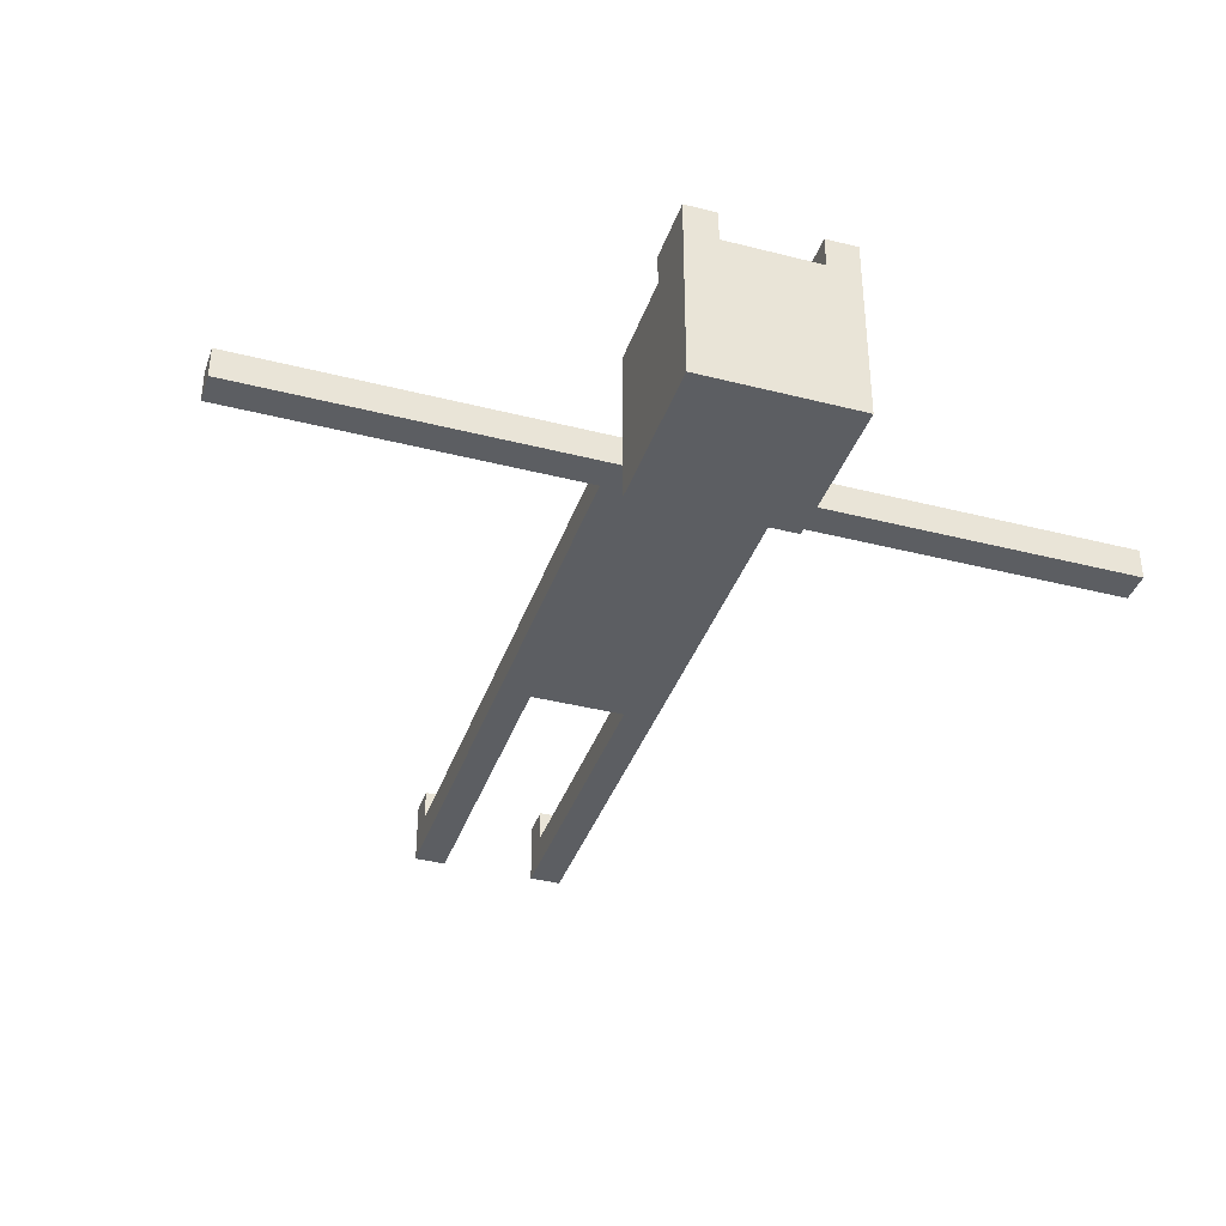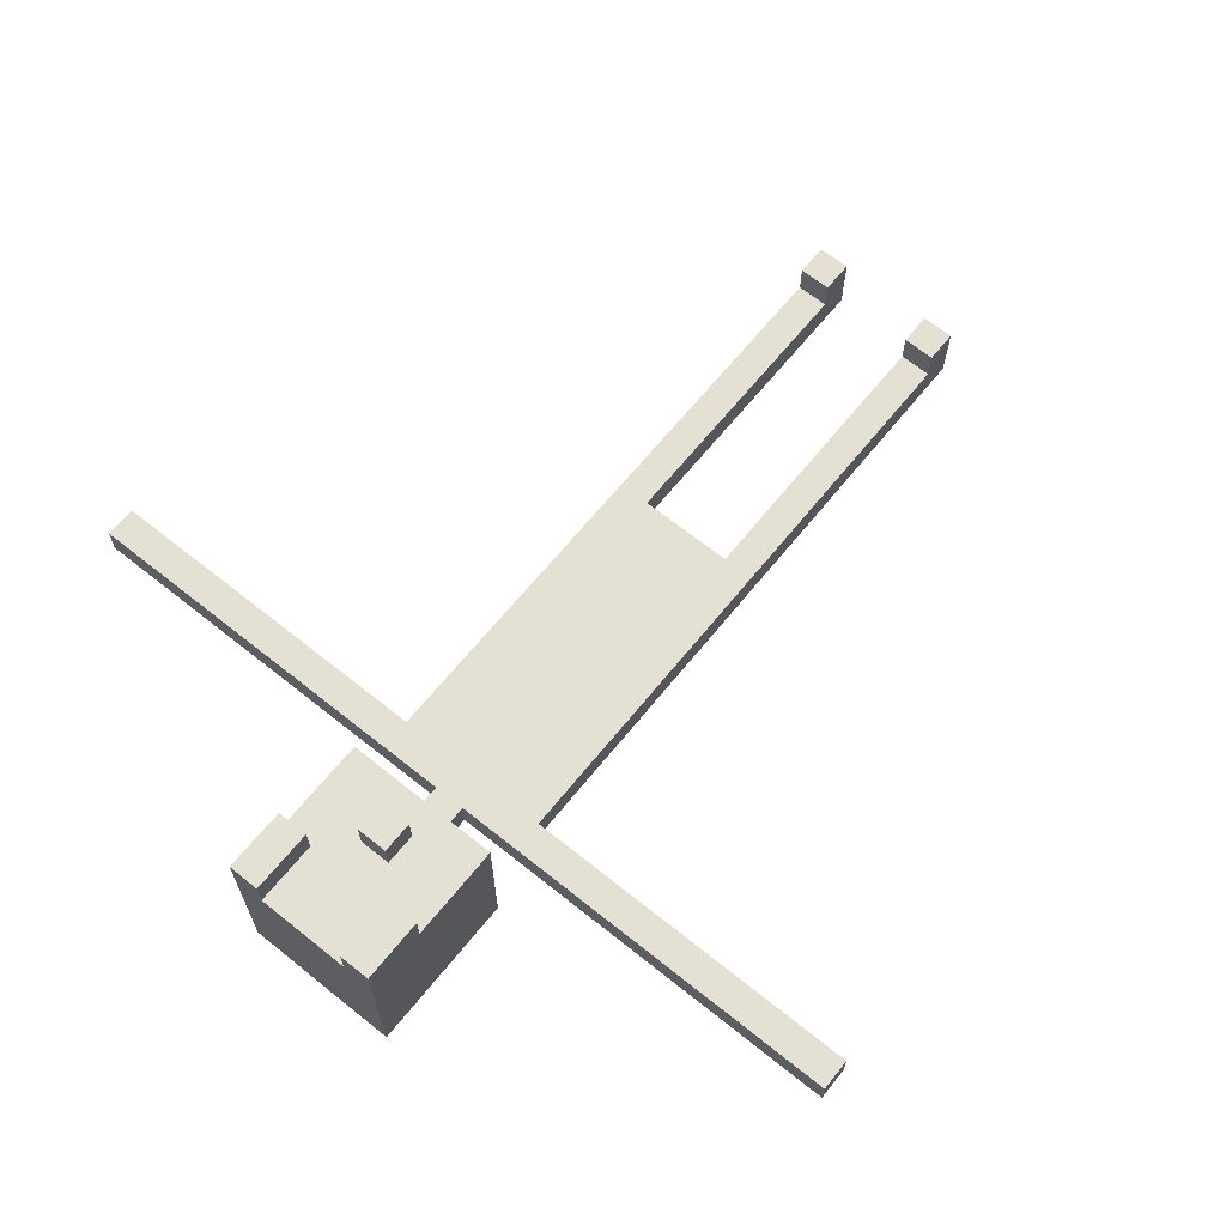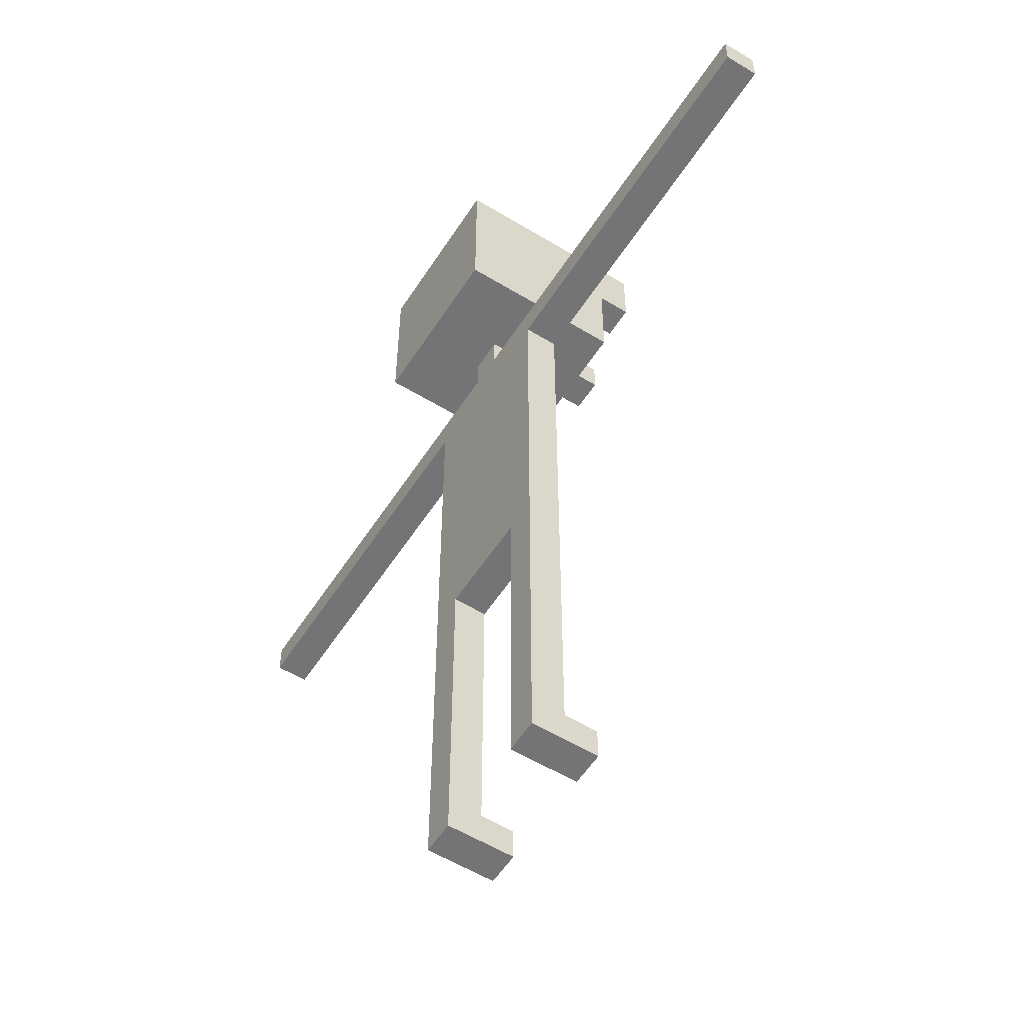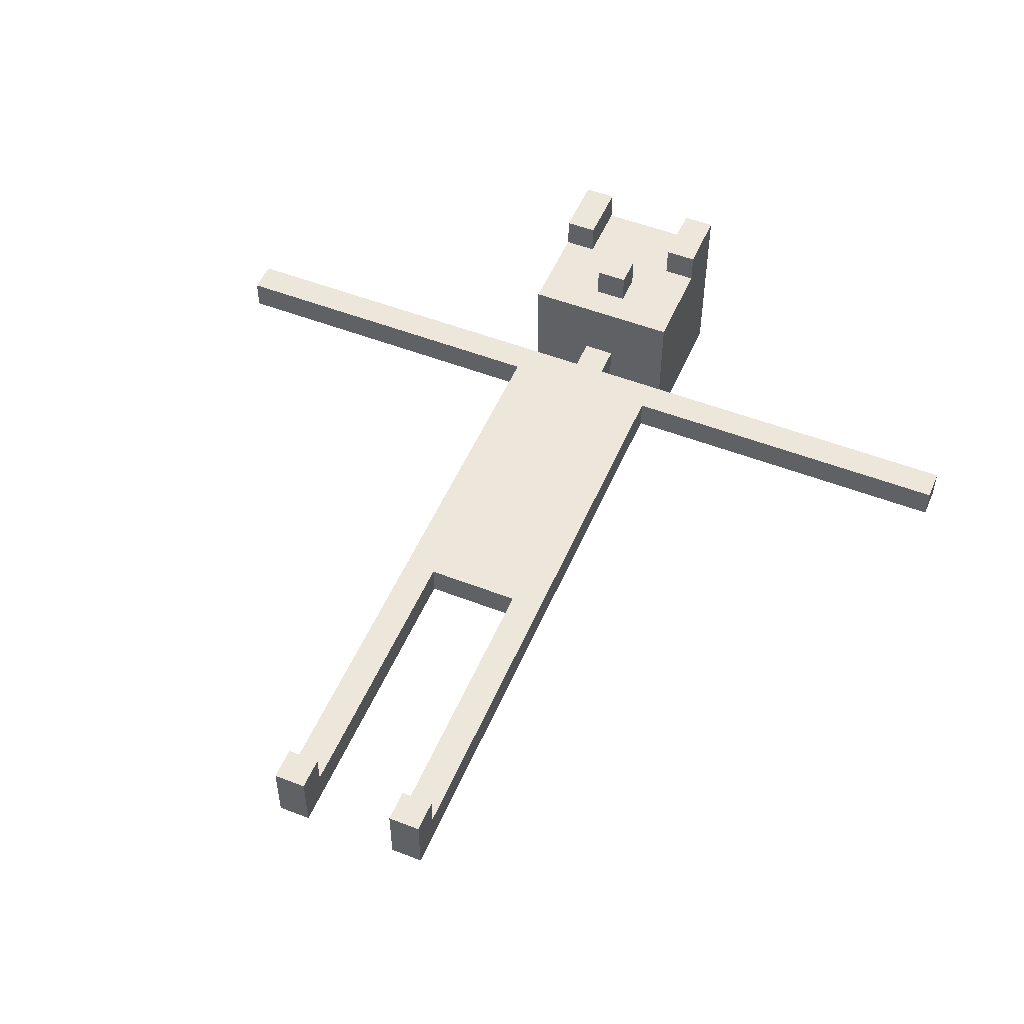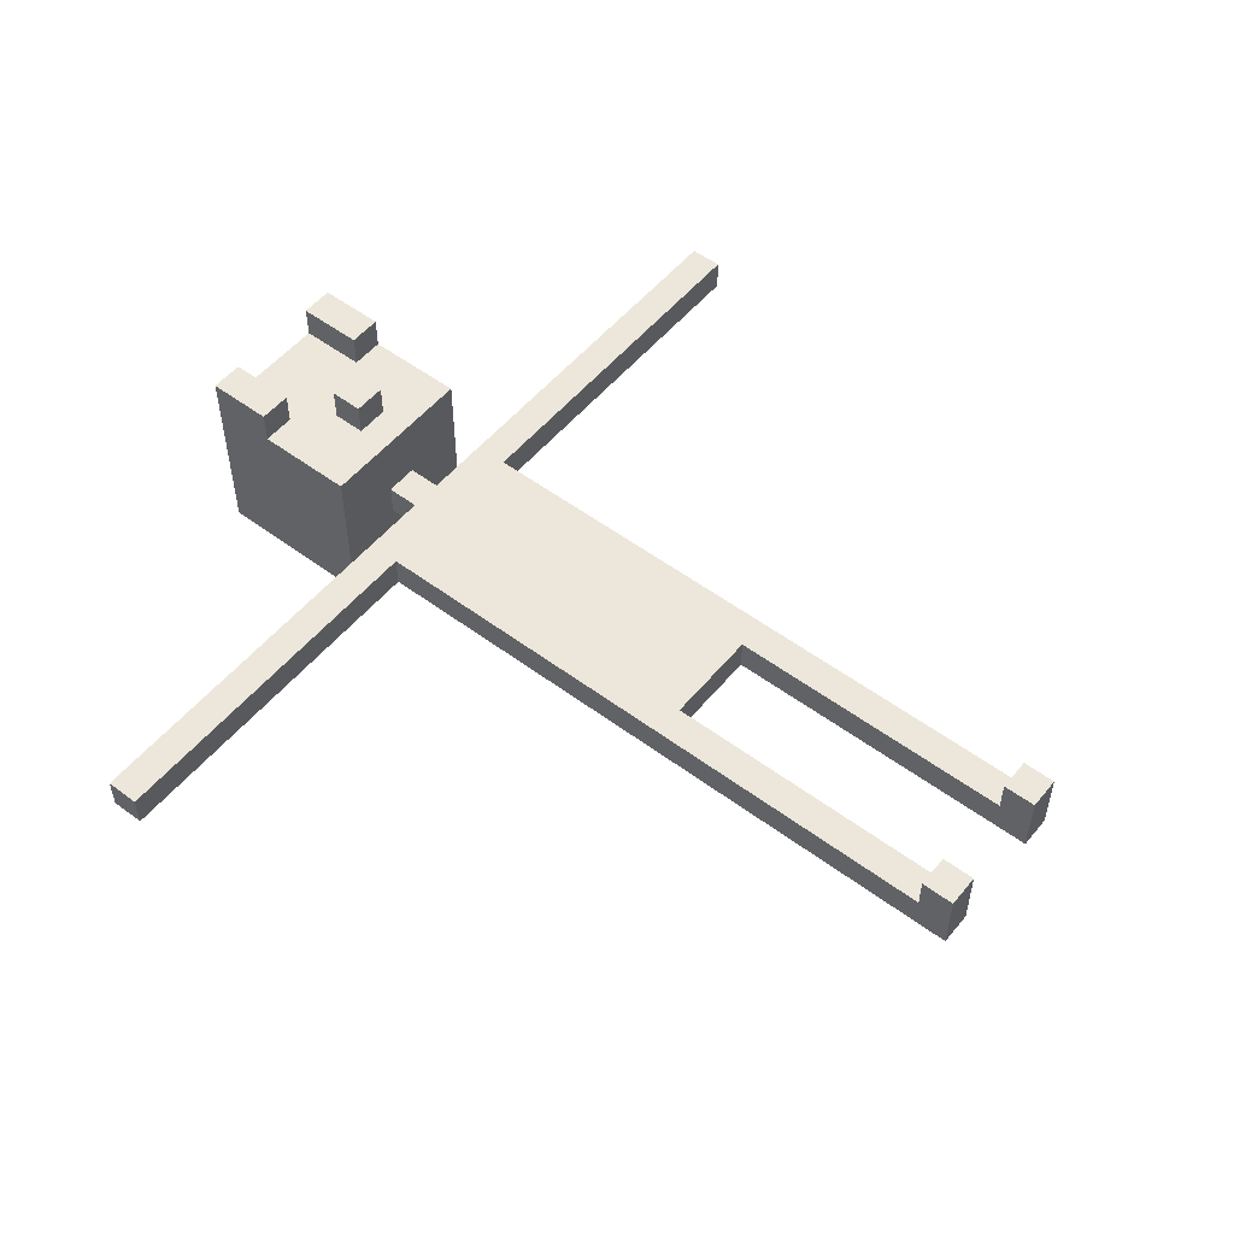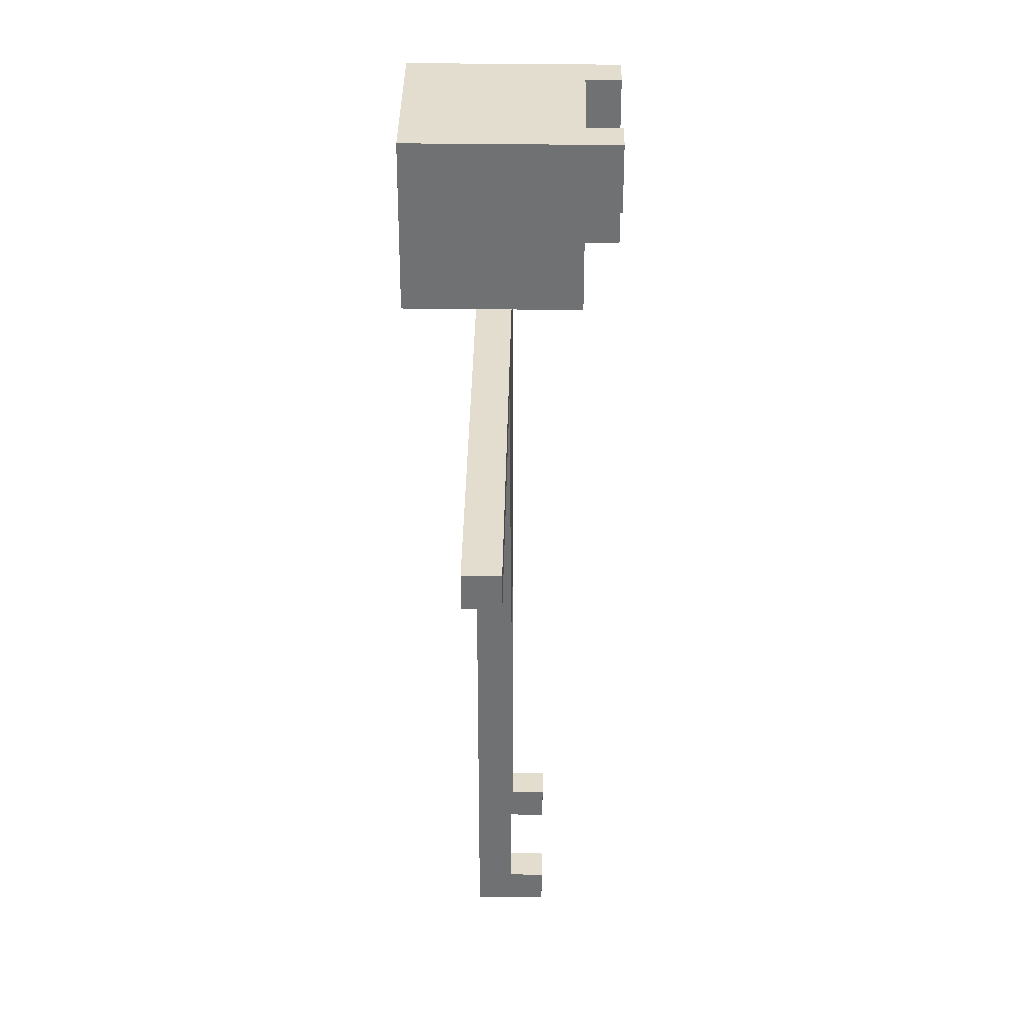
<metadata>
{"format":"obj","ext":"obj","renderer":"f3d","projection":"perspective","resolution":1024,"background":"white","views":[{"elev":-37.8,"azim":161.9,"up":"+Z"},{"elev":65.6,"azim":-141.1,"up":"+Z"},{"elev":-56.3,"azim":-122.5,"up":"+Y"},{"elev":51.8,"azim":22.8,"up":"+Z"},{"elev":52.9,"azim":-51.4,"up":"+Z"},{"elev":34.8,"azim":-89.0,"up":"+Y"}]}
</metadata>
<code>
o
v -1.3 2 -2.98e-08
v -1.3 2 -0.1
v -1.3 2.1 -2.98e-08
v -1.3 2.1 -0.1
v -0.2 0 0.1
v -0.2 0 -0.1
v -0.2 0.1 0.1
v -0.2 0.1 -2.98e-08
v -0.2 0.1 -0.1
v -0.2 0.2 -2.98e-08
v -0.2 0.2 -0.1
v -0.2 1.1 -2.98e-08
v -0.2 1.1 -0.1
v -0.2 2 -2.98e-08
v -0.2 2 -0.1
v -0.2 2.2 0.2
v -0.2 2.2 -0.3
v -0.2 2.3 -0.1
v -0.2 2.3 -0.3
v -0.2 2.4 0.2
v -0.2 2.4 0.1
v -0.2 2.4 -2.98e-08
v -0.2 2.4 -0.1
v -0.2 2.5 0.3
v -0.2 2.5 0.2
v -0.2 2.5 0.1
v -0.2 2.5 -2.98e-08
v -0.2 2.6 0.2
v -0.2 2.6 0.1
v -0.2 2.7 0.3
v -0.2 2.7 -0.3
v 0 2.1 -2.98e-08
v 0 2.1 -0.1
v 0 2.2 -2.98e-08
v 0 2.2 -0.1
v 0 2.3 0.3
v 0 2.3 0.2
v 0 2.4 0.3
v 0 2.4 0.2
v 0.2 0 0.1
v 0.2 0 -0.1
v 0.2 0.1 0.1
v 0.2 0.1 -2.98e-08
v 0.2 0.1 -0.1
v 0.2 0.2 -2.98e-08
v 0.2 0.2 -0.1
v 0.2 1 -2.98e-08
v 0.2 1 -0.1
v 0.2 2.5 0.3
v 0.2 2.5 0.2
v 0.2 2.6 0.2
v 0.2 2.7 0.3
v 0.2 2.7 0.2
v -0.1 0 0.1
v -0.1 0 -0.1
v -0.1 0.1 0.1
v -0.1 0.1 -2.98e-08
v -0.1 0.1 -0.1
v -0.1 0.2 -2.98e-08
v -0.1 0.2 -0.1
v -0.1 1 -2.98e-08
v -0.1 1 -0.1
v -0.1 2.5 0.3
v -0.1 2.5 0.2
v -0.1 2.6 0.2
v -0.1 2.7 0.3
v -0.1 2.7 0.2
v 0.1 2.1 -2.98e-08
v 0.1 2.1 -0.1
v 0.1 2.2 -2.98e-08
v 0.1 2.2 -0.1
v 0.1 2.3 0.3
v 0.1 2.3 0.2
v 0.1 2.4 0.3
v 0.1 2.4 0.2
v 0.3 0 0.1
v 0.3 0 -0.1
v 0.3 0.1 0.1
v 0.3 0.1 -2.98e-08
v 0.3 0.1 -0.1
v 0.3 0.2 -2.98e-08
v 0.3 0.2 -0.1
v 0.3 1.1 -2.98e-08
v 0.3 1.1 -0.1
v 0.3 2 -2.98e-08
v 0.3 2 -0.1
v 0.3 2.2 0.2
v 0.3 2.2 -0.3
v 0.3 2.3 -0.1
v 0.3 2.3 -0.3
v 0.3 2.4 0.2
v 0.3 2.4 0.1
v 0.3 2.4 -2.98e-08
v 0.3 2.4 -0.1
v 0.3 2.5 0.3
v 0.3 2.5 0.2
v 0.3 2.5 0.1
v 0.3 2.5 -2.98e-08
v 0.3 2.6 0.2
v 0.3 2.6 0.1
v 0.3 2.7 0.3
v 0.3 2.7 -0.3
v 1.4 2 -2.98e-08
v 1.4 2 -0.1
v 1.4 2.1 -2.98e-08
v 1.4 2.1 -0.1
v -0.2 2.5 0.3
v -0.2 2.7 0.3
v -0.1 2.5 0.3
v -0.1 2.7 0.3
v 0 2.3 0.3
v 0 2.4 0.3
v 0.1 2.3 0.3
v 0.1 2.4 0.3
v 0.2 2.5 0.3
v 0.2 2.7 0.3
v 0.3 2.5 0.3
v 0.3 2.7 0.3
v -0.2 2.2 0.2
v -0.2 2.4 0.2
v -0.2 2.5 0.2
v -0.1 2.4 0.2
v -0.1 2.5 0.2
v -0.1 2.6 0.2
v -0.1 2.7 0.2
v 0 2.3 0.2
v 0 2.4 0.2
v 0 2.5 0.2
v 0.1 2.3 0.2
v 0.1 2.4 0.2
v 0.1 2.5 0.2
v 0.2 2.4 0.2
v 0.2 2.5 0.2
v 0.2 2.6 0.2
v 0.2 2.7 0.2
v 0.3 2.2 0.2
v 0.3 2.4 0.2
v 0.3 2.5 0.2
v -0.2 0 0.1
v -0.2 0.1 0.1
v -0.1 0 0.1
v -0.1 0.1 0.1
v 0.2 0 0.1
v 0.2 0.1 0.1
v 0.3 0 0.1
v 0.3 0.1 0.1
v -1.3 2 -2.98e-08
v -1.3 2.1 -2.98e-08
v -1.1 2 -2.98e-08
v -1.1 2.1 -2.98e-08
v -0.2 0.1 -2.98e-08
v -0.2 0.2 -2.98e-08
v -0.2 1.1 -2.98e-08
v -0.2 2 -2.98e-08
v -0.1 0.1 -2.98e-08
v -0.1 0.2 -2.98e-08
v -0.1 1 -2.98e-08
v 0 2.1 -2.98e-08
v 0 2.2 -2.98e-08
v 0.1 2.1 -2.98e-08
v 0.1 2.2 -2.98e-08
v 0.2 0.1 -2.98e-08
v 0.2 0.2 -2.98e-08
v 0.2 1 -2.98e-08
v 0.3 0.1 -2.98e-08
v 0.3 0.2 -2.98e-08
v 0.3 1.1 -2.98e-08
v 0.3 2 -2.98e-08
v 1.2 2 -2.98e-08
v 1.2 2.1 -2.98e-08
v 1.4 2 -2.98e-08
v 1.4 2.1 -2.98e-08
v -1.3 2 -0.1
v -1.3 2.1 -0.1
v -1.1 2 -0.1
v -1.1 2.1 -0.1
v -0.2 0 -0.1
v -0.2 0.1 -0.1
v -0.2 0.2 -0.1
v -0.2 1.1 -0.1
v -0.2 2 -0.1
v -0.1 0 -0.1
v -0.1 0.1 -0.1
v -0.1 0.2 -0.1
v -0.1 1 -0.1
v 0 2.1 -0.1
v 0 2.2 -0.1
v 0.1 2.1 -0.1
v 0.1 2.2 -0.1
v 0.2 0 -0.1
v 0.2 0.1 -0.1
v 0.2 0.2 -0.1
v 0.2 1 -0.1
v 0.3 0 -0.1
v 0.3 0.1 -0.1
v 0.3 0.2 -0.1
v 0.3 1.1 -0.1
v 0.3 2 -0.1
v 1.2 2 -0.1
v 1.2 2.1 -0.1
v 1.4 2 -0.1
v 1.4 2.1 -0.1
v -0.2 2.2 -0.3
v -0.2 2.3 -0.3
v -0.2 2.7 -0.3
v -0.1 2.2 -0.3
v -0.1 2.3 -0.3
v 0.2 2.2 -0.3
v 0.2 2.3 -0.3
v 0.3 2.2 -0.3
v 0.3 2.3 -0.3
v 0.3 2.7 -0.3
v -0.2 0 0.1
v -0.1 0 0.1
v 0.2 0 0.1
v 0.3 0 0.1
v -0.2 0 -0.1
v -0.1 0 -0.1
v 0.2 0 -0.1
v 0.3 0 -0.1
v -0.1 1 -2.98e-08
v 0.2 1 -2.98e-08
v -0.1 1 -0.1
v 0.2 1 -0.1
v -1.3 2 -2.98e-08
v -1.1 2 -2.98e-08
v -0.2 2 -2.98e-08
v 0.3 2 -2.98e-08
v 1.2 2 -2.98e-08
v 1.4 2 -2.98e-08
v -1.3 2 -0.1
v -1.1 2 -0.1
v -0.2 2 -0.1
v 0.3 2 -0.1
v 1.2 2 -0.1
v 1.4 2 -0.1
v -0.2 2.2 0.2
v 0.3 2.2 0.2
v 0 2.2 -2.98e-08
v 0.1 2.2 -2.98e-08
v 0 2.2 -0.1
v 0.1 2.2 -0.1
v -0.1 2.2 -0.2
v 0.2 2.2 -0.2
v -0.2 2.2 -0.3
v -0.1 2.2 -0.3
v 0.2 2.2 -0.3
v 0.3 2.2 -0.3
v 0 2.3 0.3
v 0.1 2.3 0.3
v 0 2.3 0.2
v 0.1 2.3 0.2
v -0.2 2.5 0.3
v -0.1 2.5 0.3
v 0.2 2.5 0.3
v 0.3 2.5 0.3
v -0.2 2.5 0.2
v -0.1 2.5 0.2
v 0.2 2.5 0.2
v 0.3 2.5 0.2
v -0.2 0.1 0.1
v -0.1 0.1 0.1
v 0.2 0.1 0.1
v 0.3 0.1 0.1
v -0.2 0.1 -2.98e-08
v -0.1 0.1 -2.98e-08
v 0.2 0.1 -2.98e-08
v 0.3 0.1 -2.98e-08
v -1.3 2.1 -2.98e-08
v -1.1 2.1 -2.98e-08
v 0 2.1 -2.98e-08
v 0.1 2.1 -2.98e-08
v 1.2 2.1 -2.98e-08
v 1.4 2.1 -2.98e-08
v -1.3 2.1 -0.1
v -1.1 2.1 -0.1
v 0 2.1 -0.1
v 0.1 2.1 -0.1
v 1.2 2.1 -0.1
v 1.4 2.1 -0.1
v 0 2.4 0.3
v 0.1 2.4 0.3
v 0 2.4 0.2
v 0.1 2.4 0.2
v -0.2 2.7 0.3
v -0.1 2.7 0.3
v 0.2 2.7 0.3
v 0.3 2.7 0.3
v -0.1 2.7 0.2
v 0.2 2.7 0.2
v -0.2 2.7 -0.3
v 0.3 2.7 -0.3
f 3 2 1
f 4 2 3
f 7 6 5
f 8 6 7
f 9 6 8
f 10 9 8
f 11 9 10
f 12 11 10
f 13 11 12
f 14 13 12
f 15 13 14
f 18 17 16
f 19 17 18
f 20 18 16
f 21 18 20
f 22 18 21
f 23 19 18
f 23 18 22
f 25 21 20
f 26 22 21
f 26 21 25
f 27 23 22
f 27 22 26
f 28 25 24
f 28 26 25
f 29 27 26
f 29 26 28
f 30 28 24
f 30 29 28
f 31 23 27
f 31 29 30
f 31 19 23
f 31 27 29
f 34 33 32
f 35 33 34
f 38 37 36
f 39 37 38
f 42 41 40
f 43 41 42
f 44 41 43
f 45 44 43
f 46 44 45
f 47 46 45
f 48 46 47
f 51 50 49
f 52 51 49
f 53 51 52
f 54 55 56
f 56 55 57
f 57 55 58
f 57 58 59
f 59 58 60
f 59 60 61
f 61 60 62
f 63 64 65
f 63 65 66
f 66 65 67
f 68 69 70
f 70 69 71
f 72 73 74
f 74 73 75
f 76 77 78
f 78 77 79
f 79 77 80
f 79 80 81
f 81 80 82
f 81 82 83
f 83 82 84
f 83 84 85
f 85 84 86
f 87 88 89
f 89 88 90
f 87 89 91
f 91 89 92
f 92 89 93
f 89 90 94
f 93 89 94
f 91 92 96
f 92 93 97
f 96 92 97
f 93 94 98
f 97 93 98
f 95 96 99
f 96 97 99
f 97 98 100
f 99 97 100
f 95 99 101
f 99 100 101
f 98 94 102
f 101 100 102
f 94 90 102
f 100 98 102
f 103 104 105
f 105 104 106
f 109 108 107
f 110 108 109
f 113 112 111
f 114 112 113
f 117 116 115
f 118 116 117
f 122 120 119
f 122 121 120
f 123 121 122
f 126 122 119
f 127 123 122
f 127 122 126
f 128 124 123
f 128 123 127
f 129 126 119
f 130 128 127
f 131 124 128
f 131 128 130
f 132 130 129
f 132 131 130
f 133 124 131
f 133 131 132
f 134 125 124
f 134 124 133
f 135 125 134
f 136 132 129
f 136 129 119
f 137 133 132
f 137 132 136
f 138 133 137
f 141 140 139
f 142 140 141
f 145 144 143
f 146 144 145
f 149 148 147
f 150 148 149
f 154 150 149
f 155 152 151
f 156 153 152
f 156 152 155
f 157 153 156
f 158 154 153
f 158 150 154
f 160 158 153
f 160 159 158
f 161 159 160
f 164 153 157
f 165 163 162
f 166 164 163
f 166 163 165
f 167 160 153
f 167 164 166
f 167 153 164
f 168 160 167
f 169 160 168
f 170 160 169
f 171 170 169
f 172 170 171
f 173 174 175
f 175 174 176
f 175 176 181
f 177 178 182
f 178 179 183
f 182 178 183
f 179 180 184
f 183 179 184
f 184 180 185
f 180 181 186
f 181 176 186
f 180 186 188
f 186 187 188
f 188 187 189
f 185 180 193
f 190 191 194
f 191 192 195
f 194 191 195
f 192 193 196
f 195 192 196
f 180 188 197
f 196 193 197
f 193 180 197
f 197 188 198
f 198 188 199
f 199 188 200
f 199 200 201
f 201 200 202
f 203 204 206
f 204 205 207
f 206 204 207
f 206 207 208
f 207 205 209
f 208 207 209
f 208 209 210
f 209 205 211
f 210 209 211
f 211 205 212
f 217 214 213
f 218 214 217
f 219 216 215
f 220 216 219
f 223 222 221
f 224 222 223
f 231 226 225
f 232 227 226
f 232 226 231
f 233 227 232
f 234 229 228
f 235 230 229
f 235 229 234
f 236 230 235
f 239 238 237
f 240 238 239
f 241 239 237
f 242 238 240
f 243 241 237
f 243 242 241
f 244 238 242
f 244 242 243
f 245 243 237
f 246 244 243
f 246 243 245
f 247 238 244
f 247 244 246
f 248 238 247
f 251 250 249
f 252 250 251
f 257 254 253
f 258 254 257
f 259 256 255
f 260 256 259
f 261 262 265
f 265 262 266
f 263 264 267
f 267 264 268
f 269 270 275
f 270 271 276
f 275 270 276
f 276 271 277
f 272 273 278
f 273 274 279
f 278 273 279
f 279 274 280
f 281 282 283
f 283 282 284
f 285 286 289
f 287 288 290
f 285 289 291
f 289 290 291
f 290 288 292
f 291 290 292

</code>
